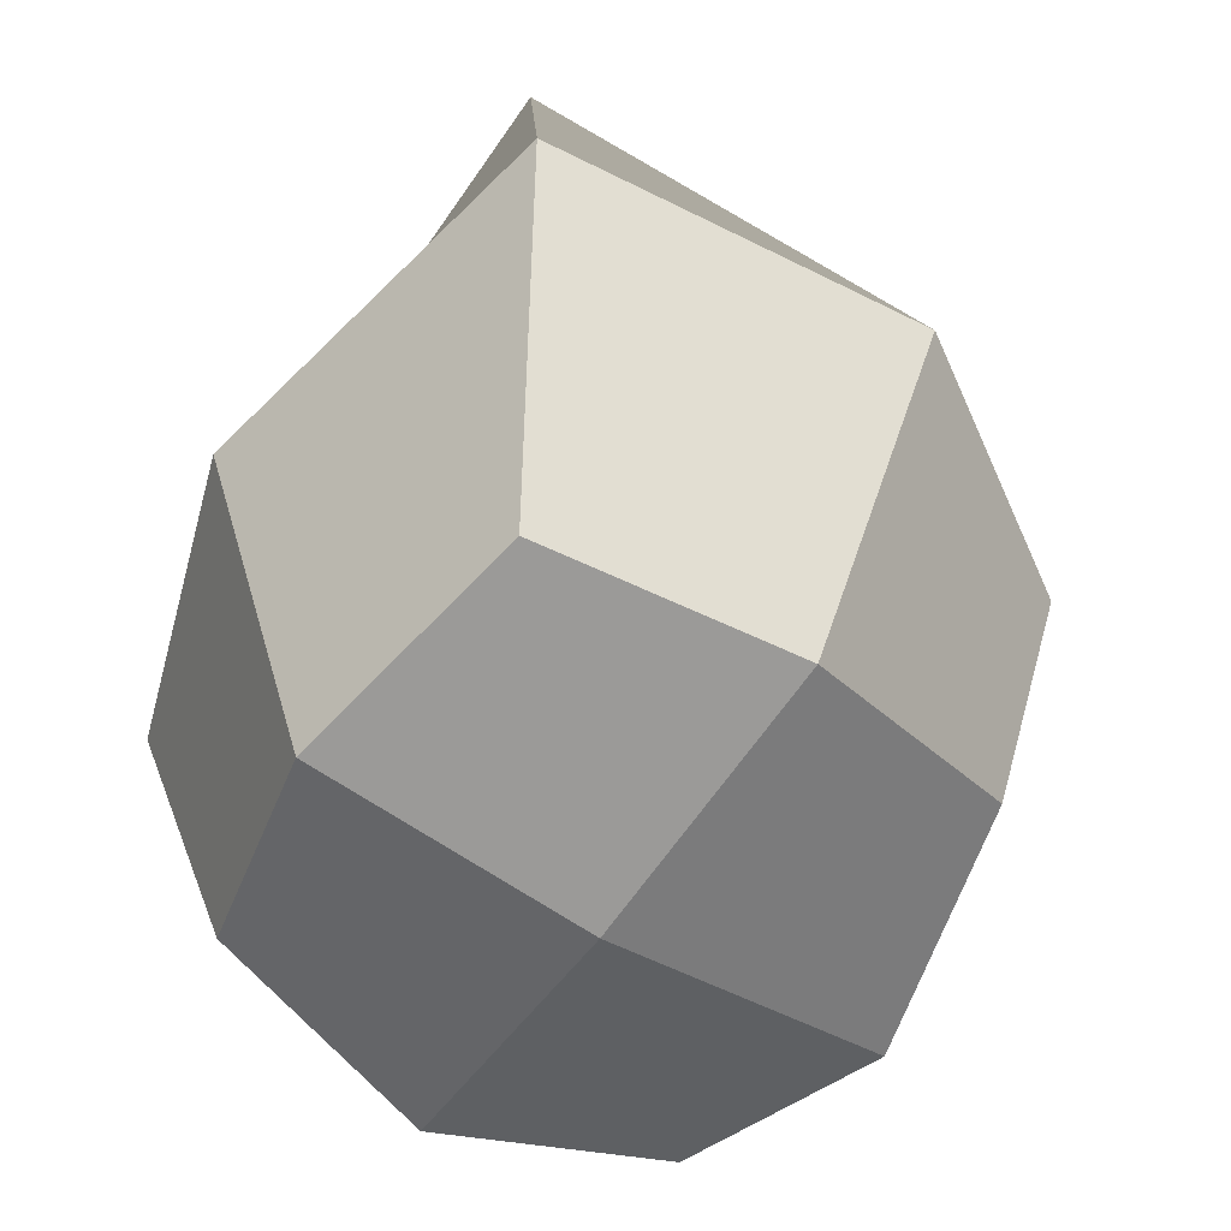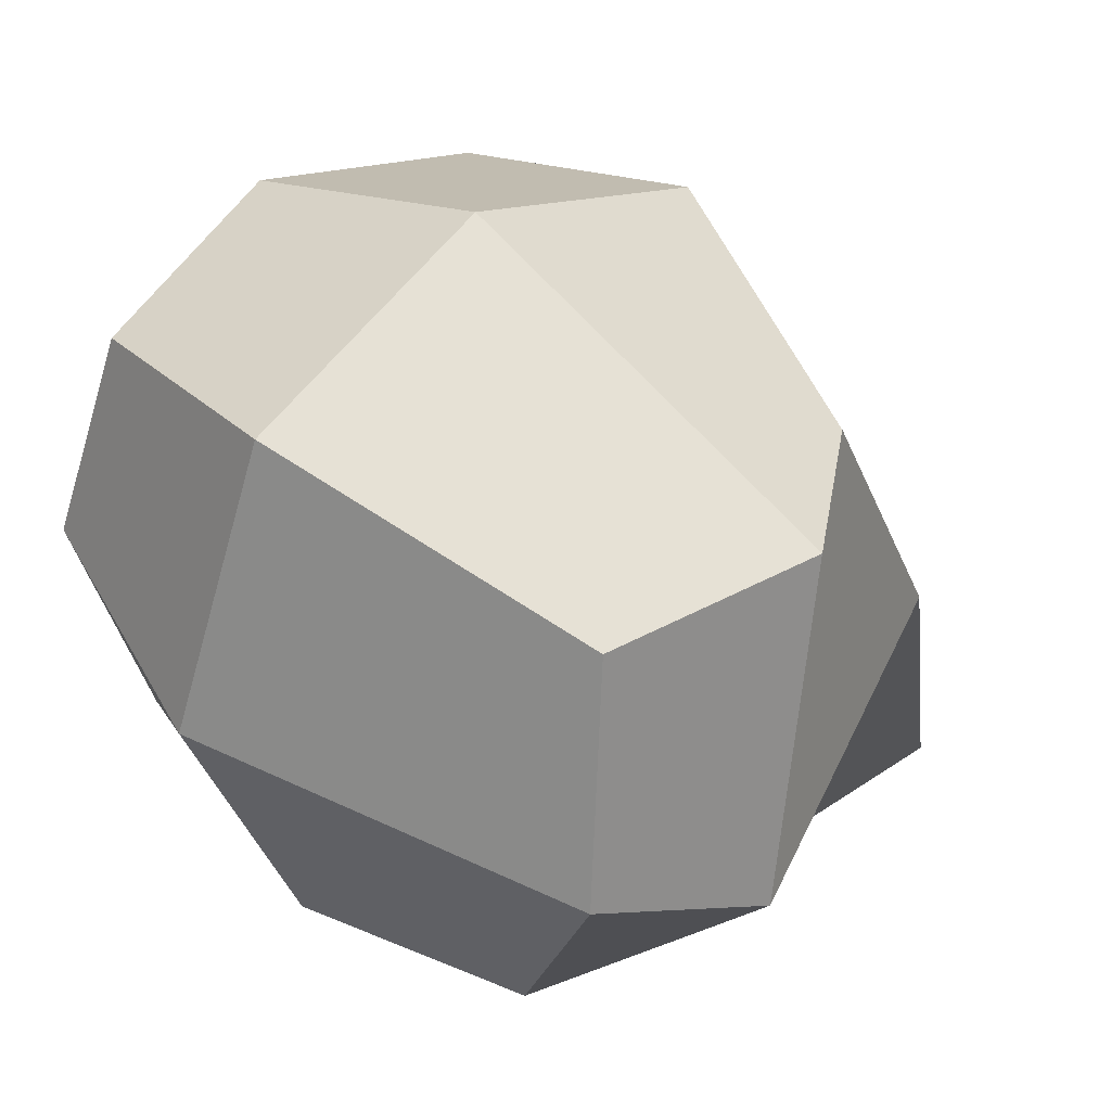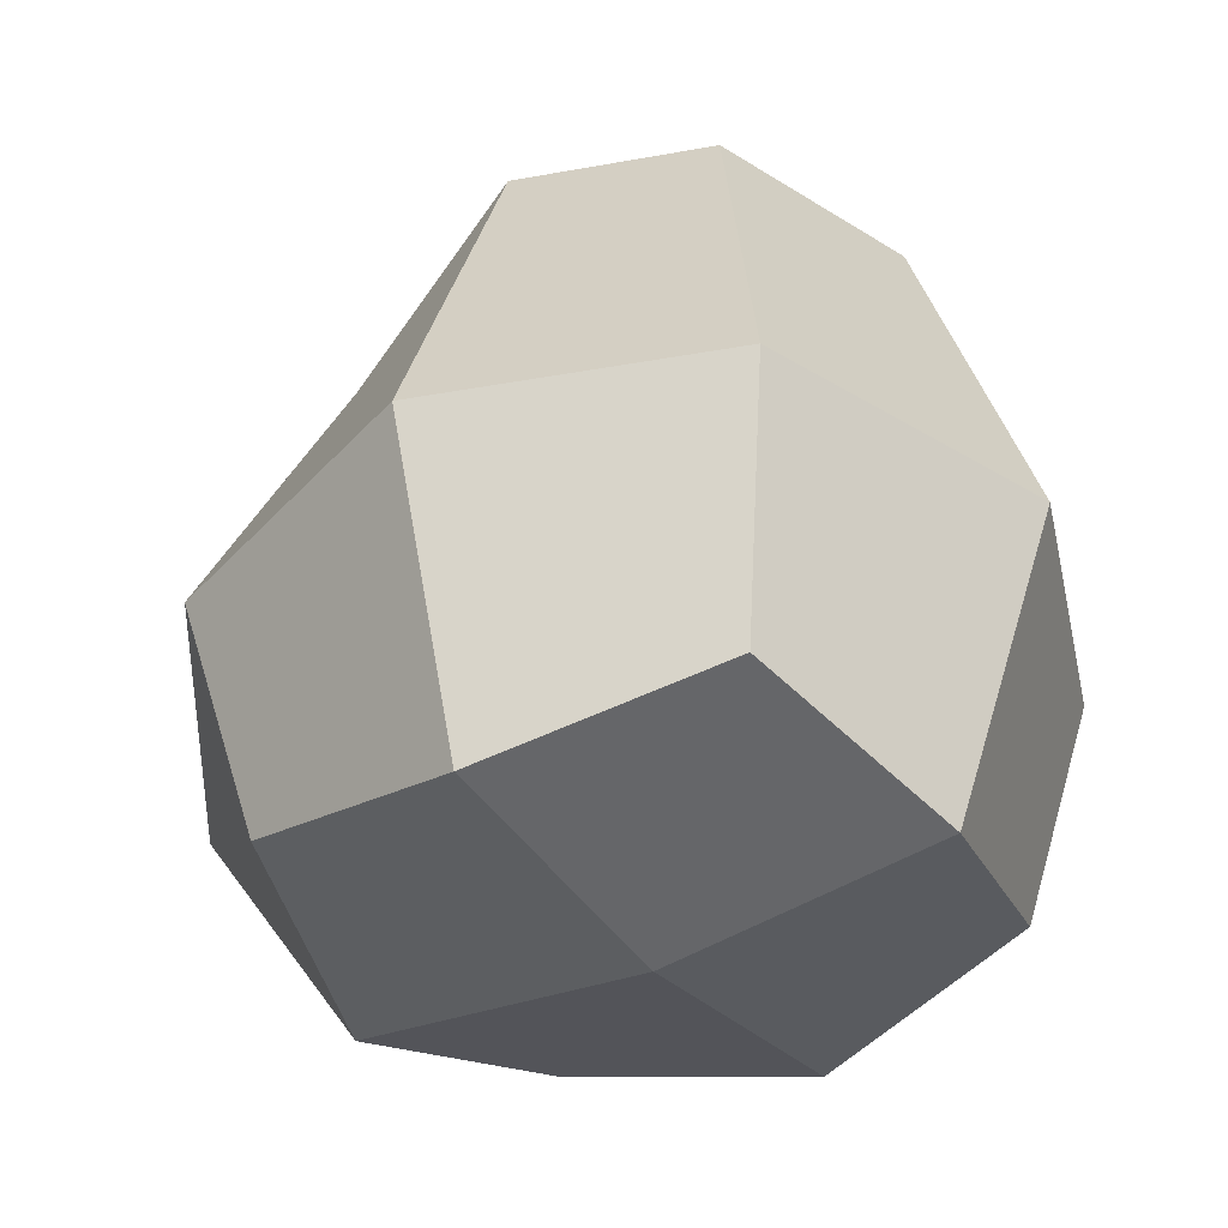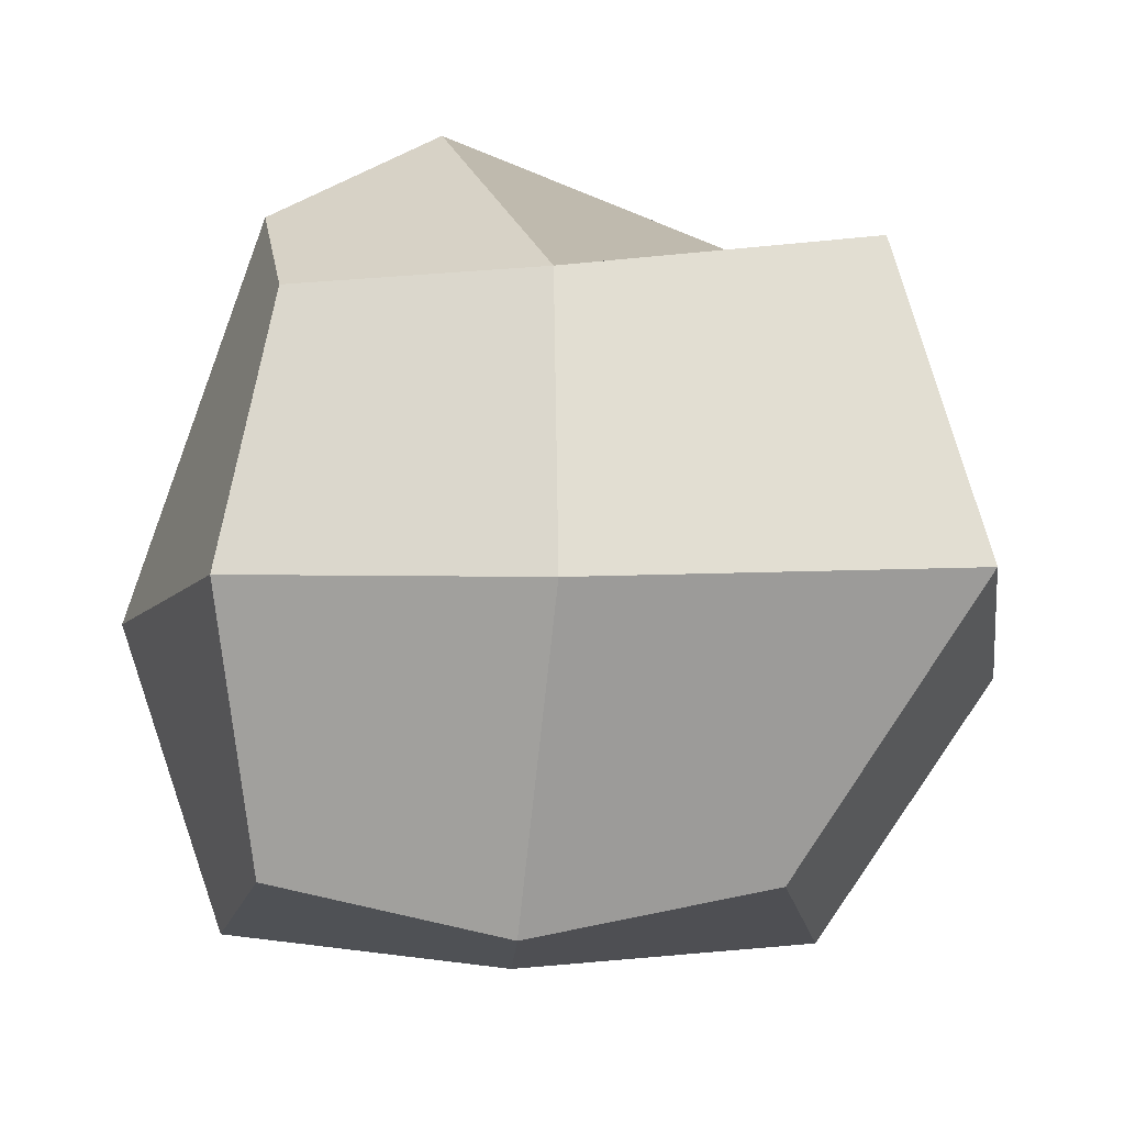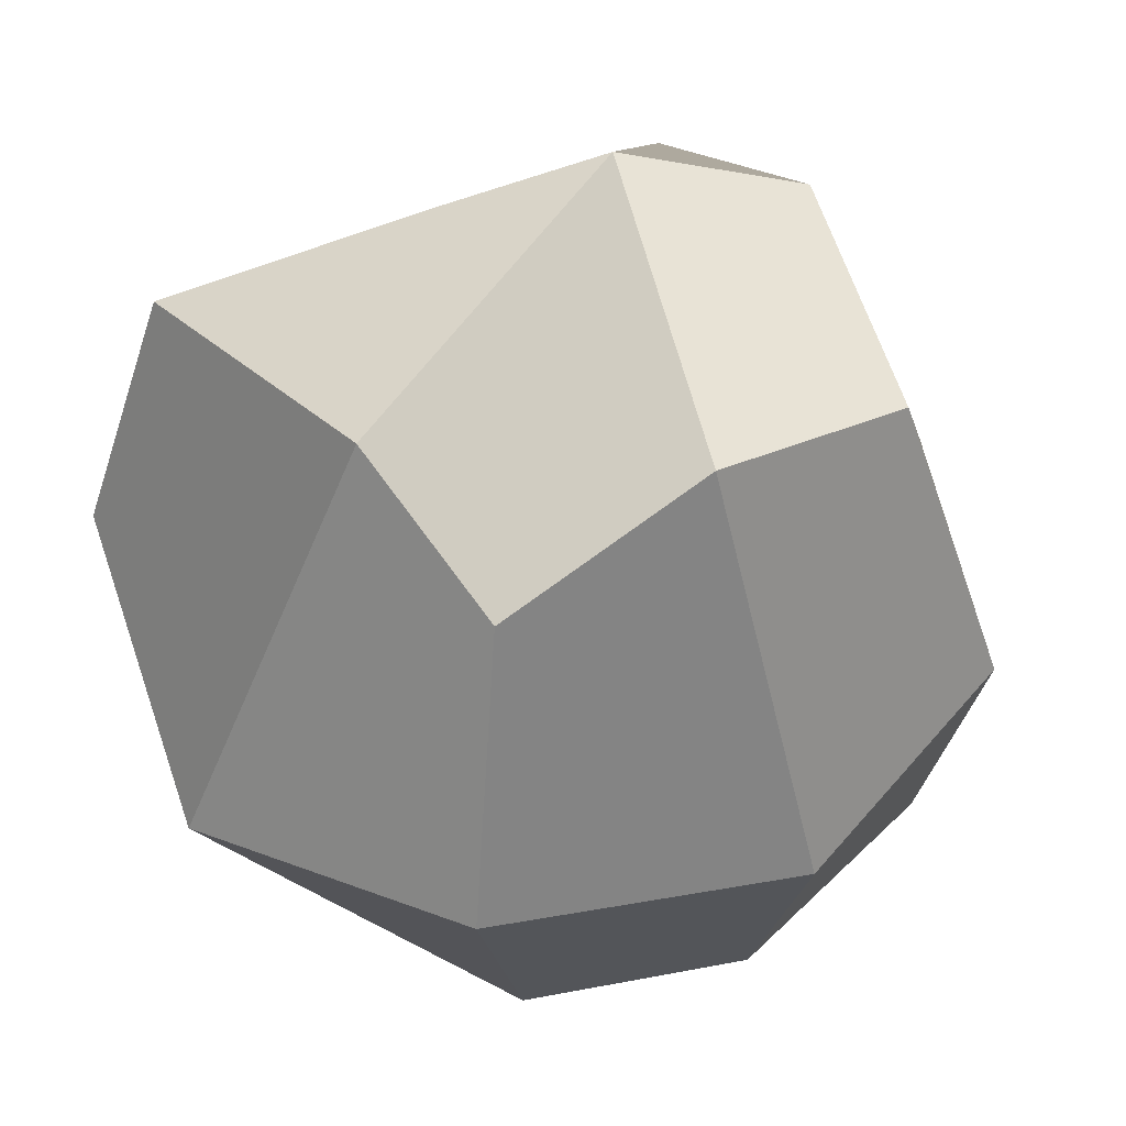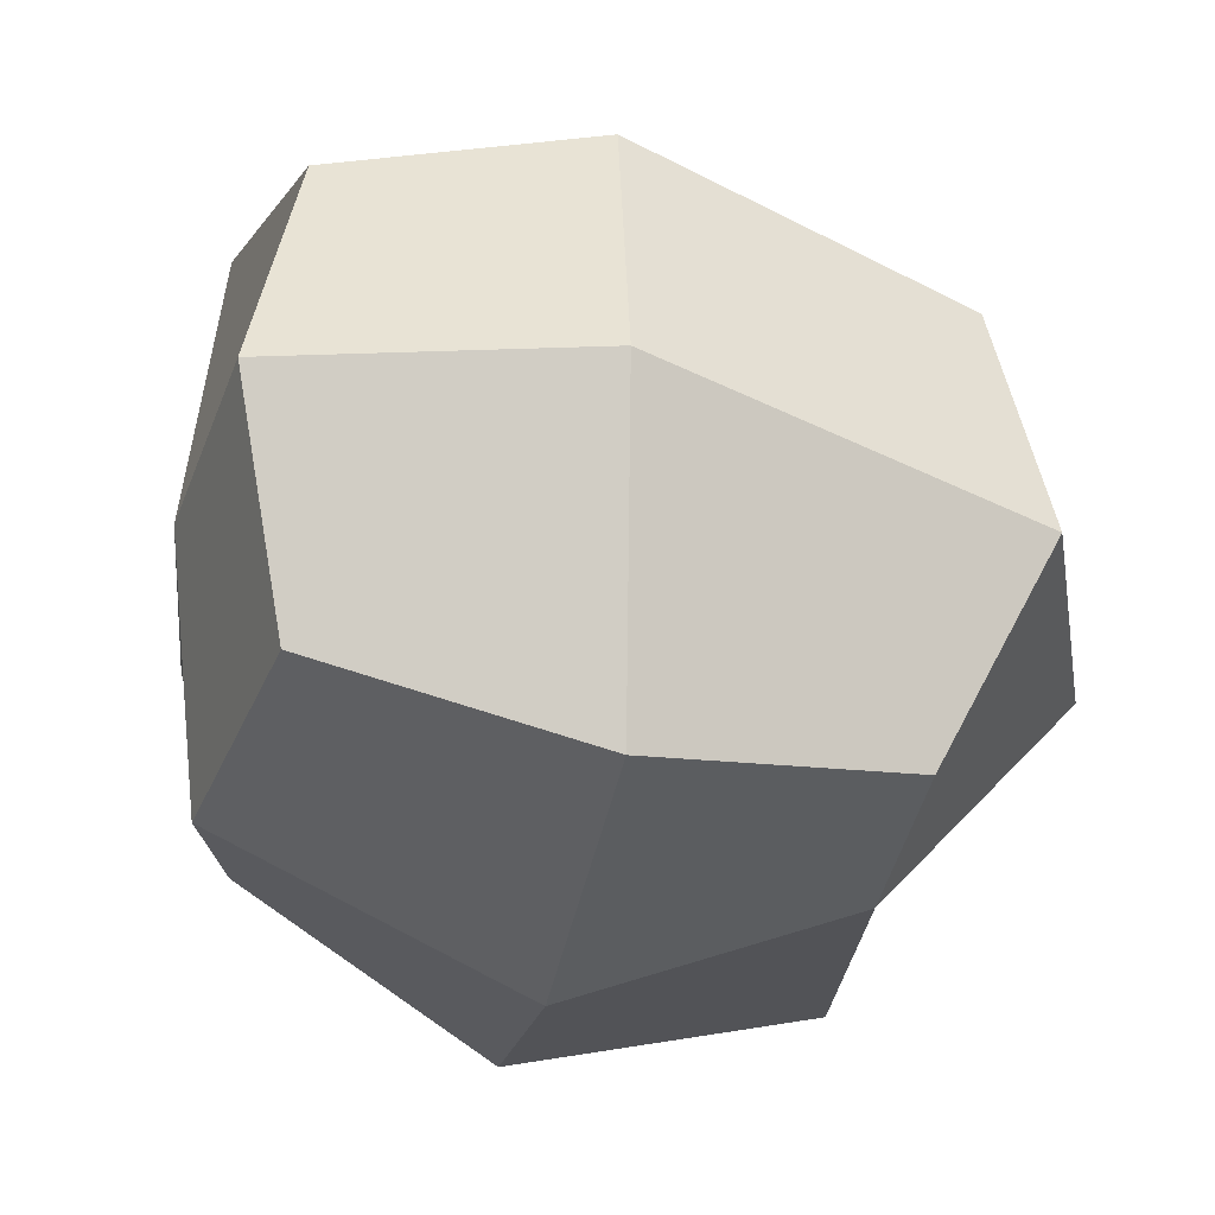
<metadata>
{"format":"obj","ext":"obj","renderer":"f3d","projection":"perspective","resolution":1024,"background":"white","views":[{"elev":-57.1,"azim":-122.9,"up":"+Y"},{"elev":39.2,"azim":134.7,"up":"+Z"},{"elev":-37.4,"azim":32.8,"up":"+Y"},{"elev":-6.4,"azim":177.9,"up":"+Y"},{"elev":51.8,"azim":-29.6,"up":"+Y"},{"elev":-28.0,"azim":79.3,"up":"+Z"}]}
</metadata>
<code>
o Cube
v 0.4614 0.6455 -0.6172
v 0.4999 -0.4998 -0.4999
v 0.4107 0.8068 0.3935
v 0.5 -0.5 0.5
v -0.7148 0.7502 -0.6283
v -0.5222 -0.5088 -0.4947
v -0.4723 0.6358 0.3478
v -0.5129 -0.5056 0.5033
v -0.6436 -0.63 0.01147
v 0 -0.6096 -0.6096
v 0.5803 0.07544 -0.6831
v -0.656 0.02959 0.5825
v 0.588 0.06141 0.5841
v -0.9038 0.09221 -0.715
v -0.05319 0.9319 0.4336
v 0.5244 0.8906 -0.1425
v -0 -0.6096 0.6096
v -0.5531 0.8138 -0.04206
v -0.06665 0.6794 -0.6509
v 0.6096 -0.6096 -0
v 0.152 1.029 -0.2943
v -0.01065 0.04745 0.8148
v -1.035 -0.06582 0.02465
v -0 -0.6825 0
v 0.8225 0.03827 -0.03413
v -0.068 0.05145 -0.8891
f 1 19 21 16
f 19 5 18 21
f 21 18 7 15
f 16 21 15 3
f 4 13 22 17
f 13 3 15 22
f 22 15 7 12
f 17 22 12 8
f 8 12 23 9
f 12 7 18 23
f 23 18 5 14
f 9 23 14 6
f 6 10 24 9
f 10 2 20 24
f 24 20 4 17
f 9 24 17 8
f 2 11 25 20
f 11 1 16 25
f 25 16 3 13
f 20 25 13 4
f 6 14 26 10
f 14 5 19 26
f 26 19 1 11
f 10 26 11 2

</code>
